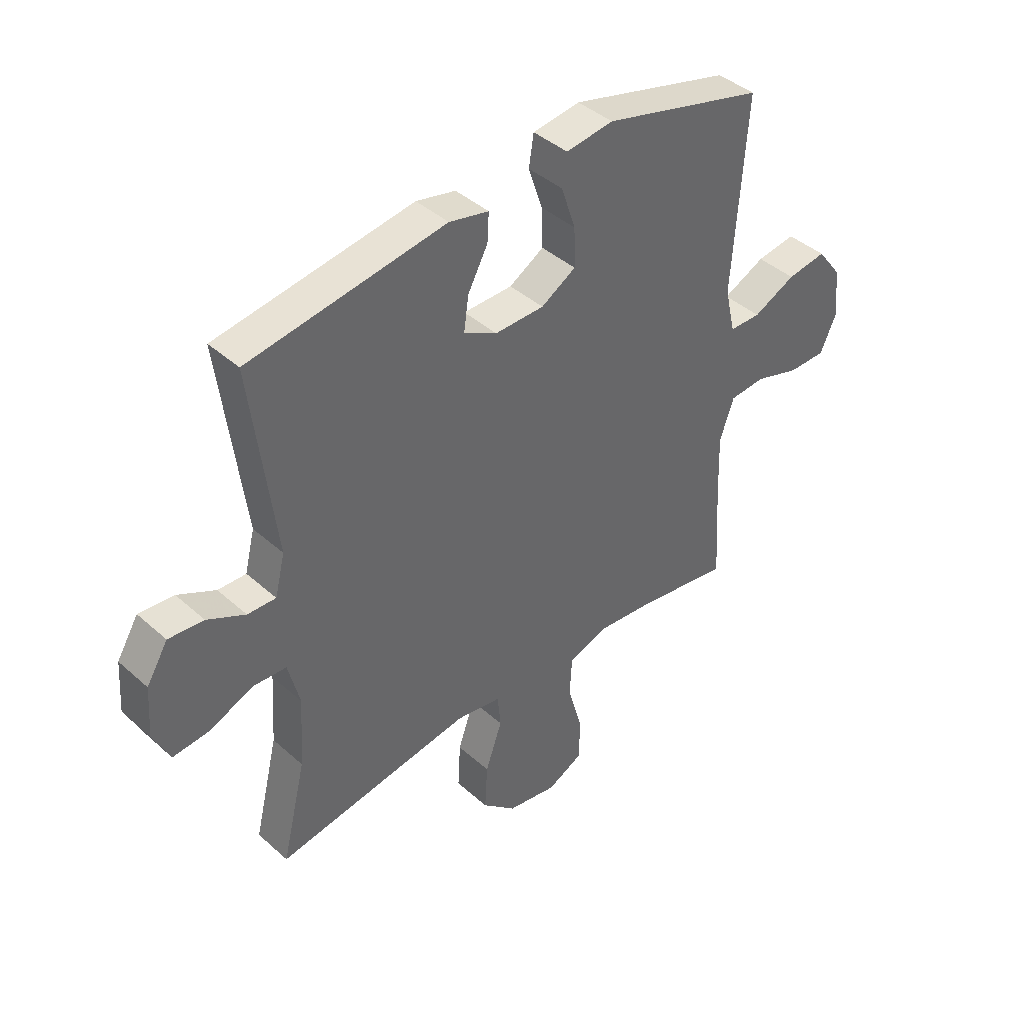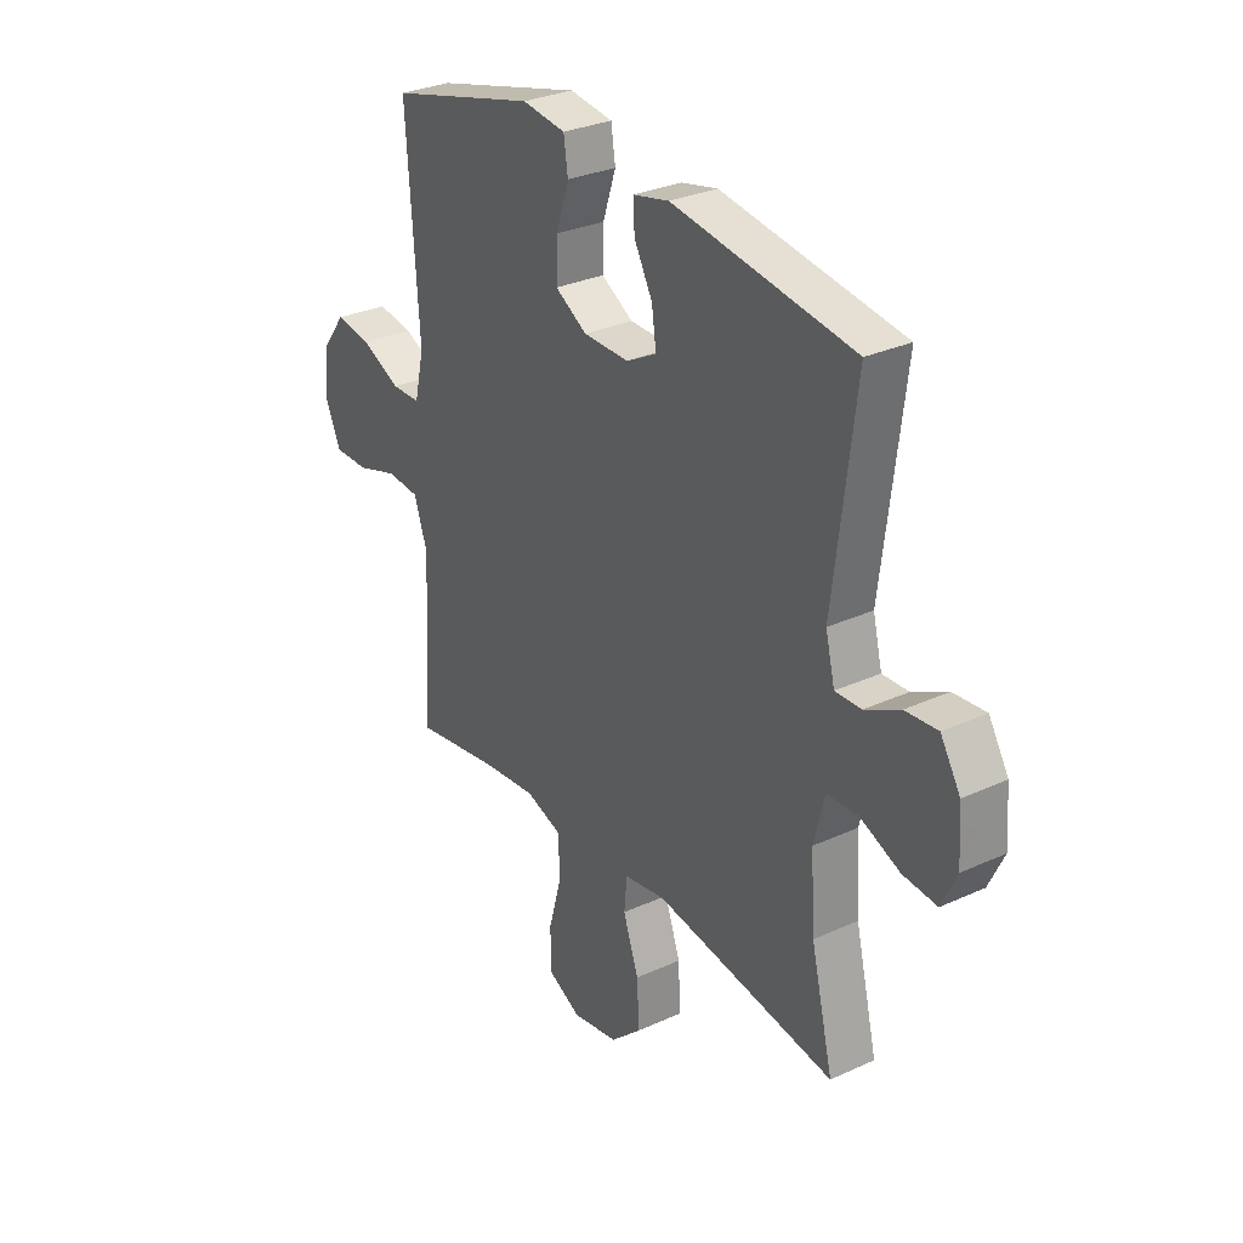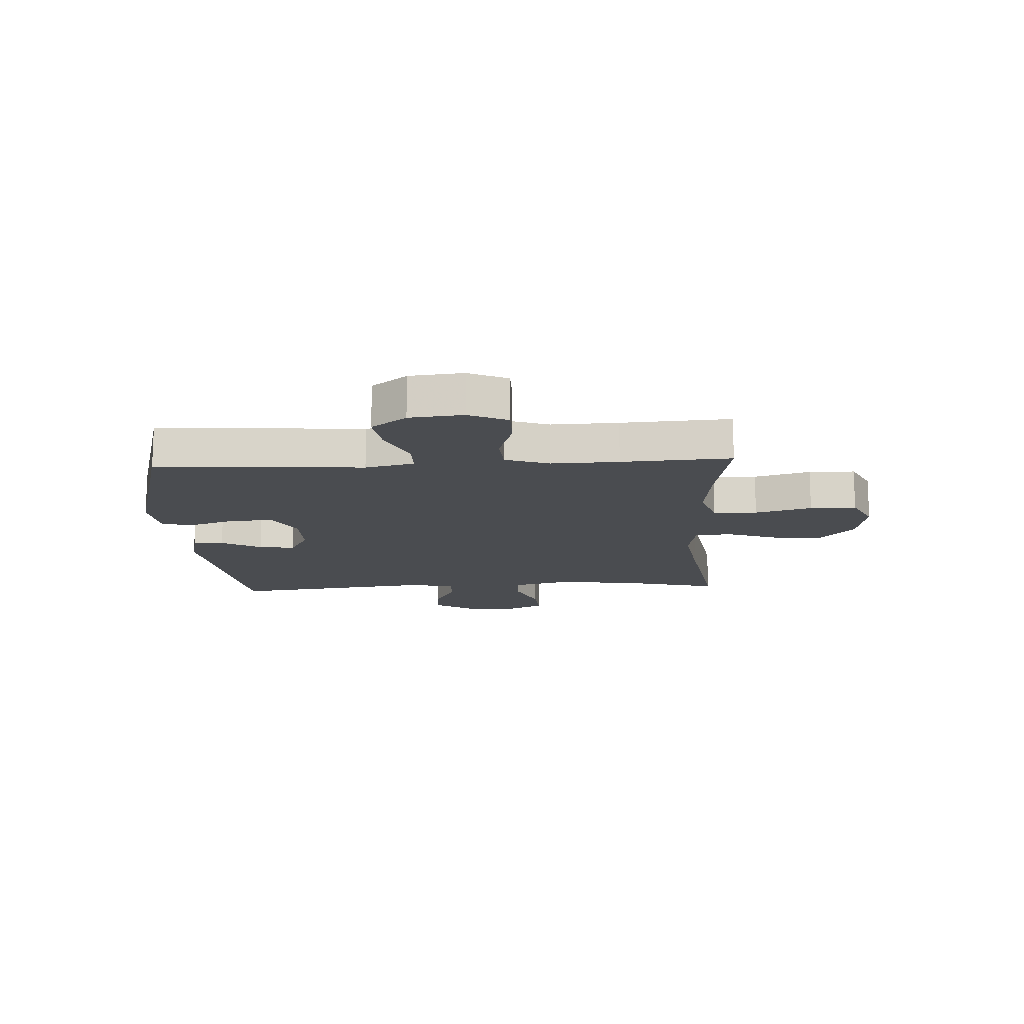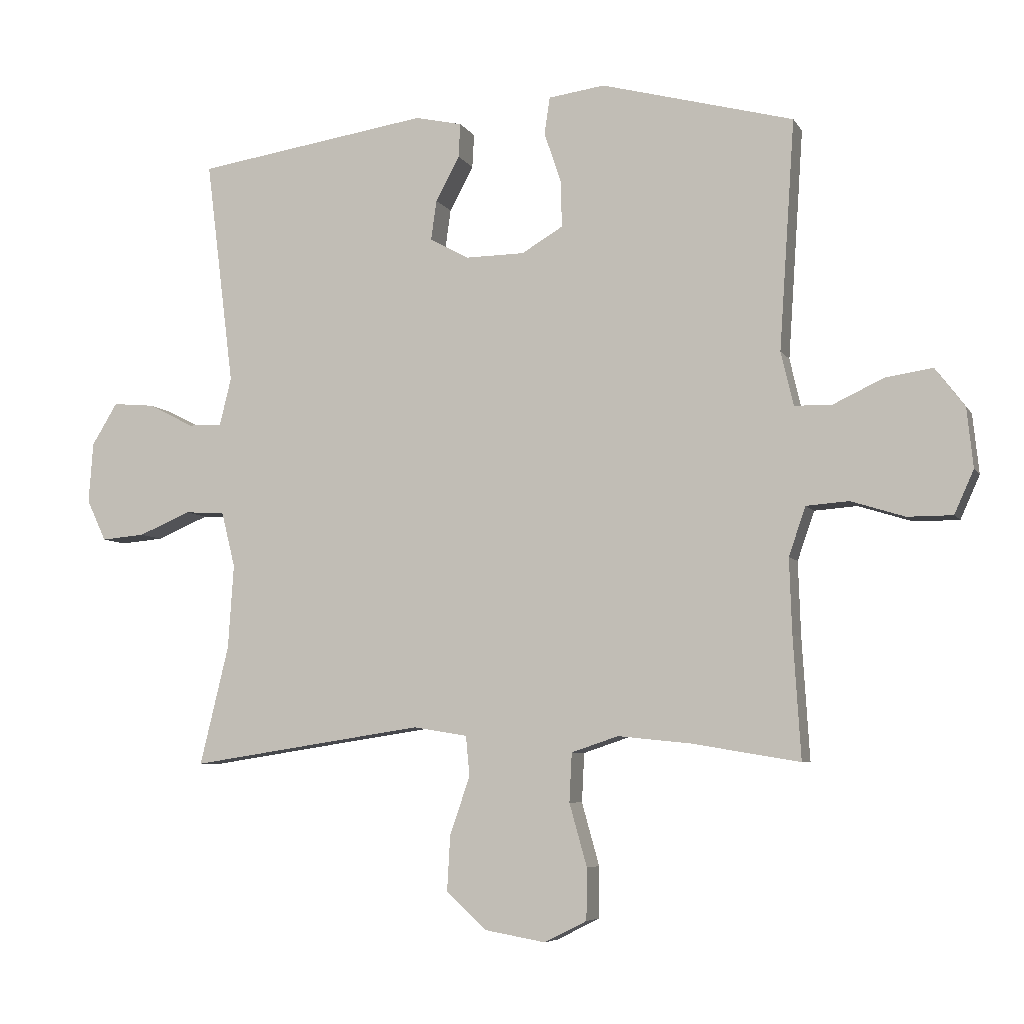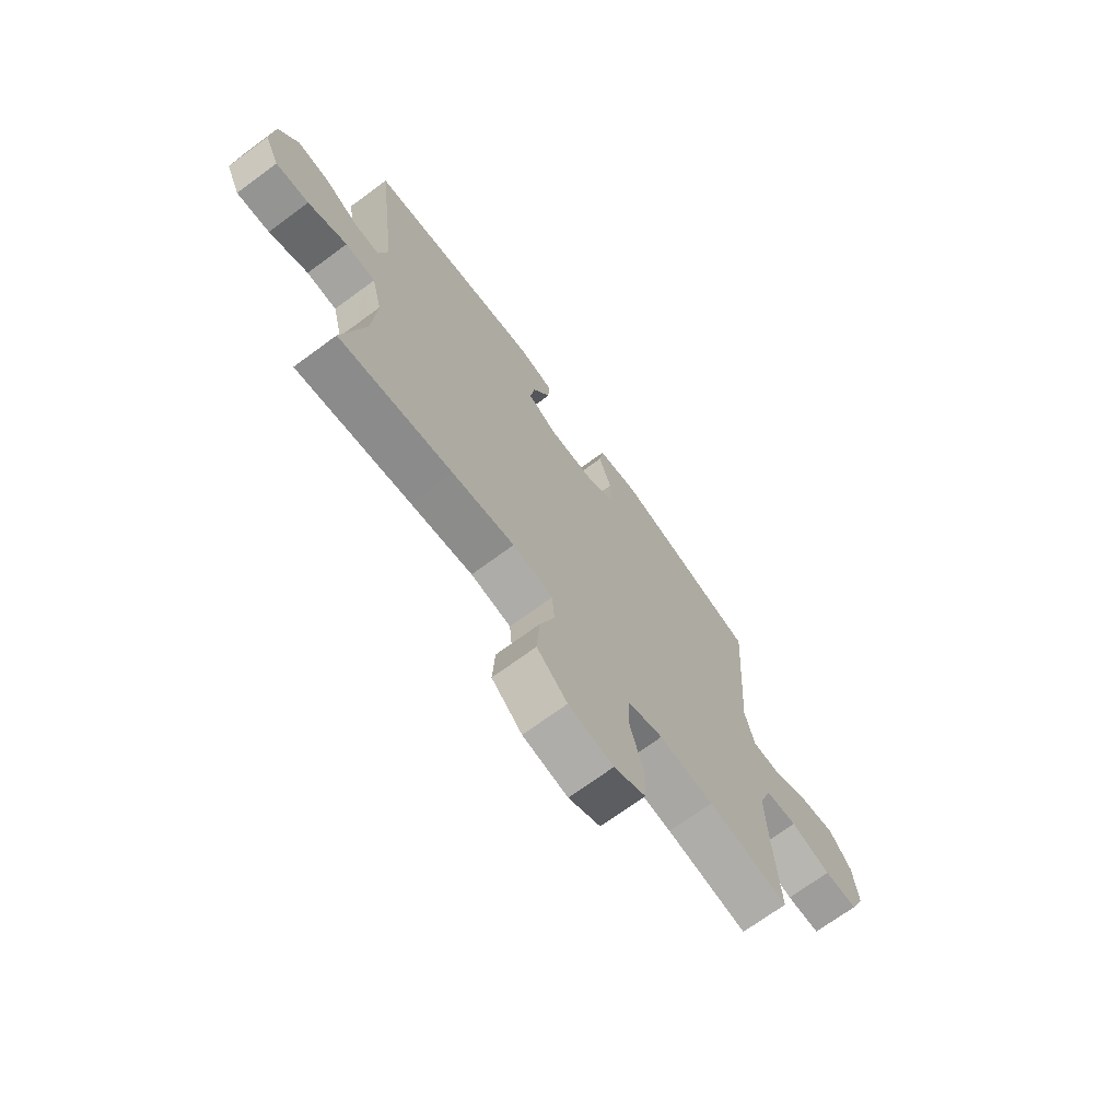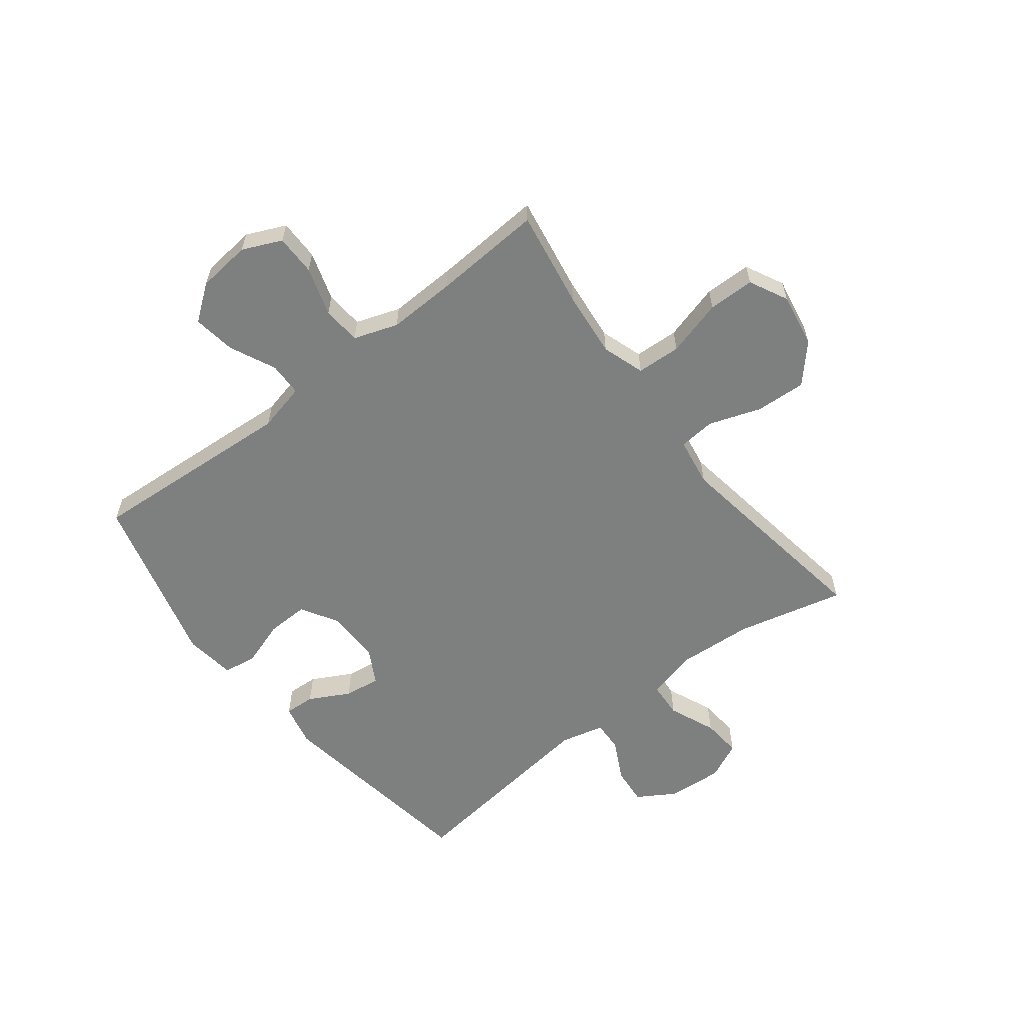
<metadata>
{"format":"obj","ext":"obj","renderer":"f3d","projection":"perspective","resolution":1024,"background":"white","views":[{"elev":41.6,"azim":-43.0,"up":"+Z"},{"elev":30.1,"azim":-123.7,"up":"+Z"},{"elev":-14.7,"azim":92.9,"up":"+Y"},{"elev":-6.4,"azim":17.9,"up":"+Z"},{"elev":-70.6,"azim":-53.6,"up":"+Z"},{"elev":-59.6,"azim":127.8,"up":"+Y"}]}
</metadata>
<code>
v 0.5 0.07 0.5
v 0.475 0.07 0.133
v 0.495 0.07 0.047
v 0.555 0.07 0.046
v 0.636 0.07 0.084
v 0.711 0.07 0.095
v 0.758 0.07 0.033
v 0.768 0.07 -0.062
v 0.737 0.07 -0.131
v 0.665 0.07 -0.131
v 0.579 0.07 -0.104
v 0.511 0.07 -0.109
v 0.484 0.07 -0.187
v 0.488 0.07 -0.306
v 0.5 0.07 -0.5
v 0.327 0.07 -0.471
v 0.211 0.07 -0.459
v 0.136 0.07 -0.484
v 0.132 0.07 -0.562
v 0.16 0.07 -0.662
v 0.159 0.07 -0.744
v 0.091 0.07 -0.778
v -0.005 0.07 -0.761
v -0.07 0.07 -0.702
v -0.065 0.07 -0.613
v -0.033 0.07 -0.521
v -0.039 0.07 -0.457
v -0.125 0.07 -0.443
v -0.258 0.07 -0.463
v -0.5 0.07 -0.5
v -0.454 0.07 -0.31
v -0.445 0.07 -0.175
v -0.467 0.07 -0.087
v -0.531 0.07 -0.083
v -0.614 0.07 -0.118
v -0.684 0.07 -0.124
v -0.715 0.07 -0.058
v -0.708 0.07 0.039
v -0.667 0.07 0.106
v -0.6 0.07 0.1
v -0.528 0.07 0.063
v -0.474 0.07 0.061
v -0.455 0.07 0.138
v -0.5 0.07 0.5
v -0.126 0.07 0.556
v -0.051 0.07 0.539
v -0.054 0.07 0.485
v -0.092 0.07 0.414
v -0.101 0.07 0.35
v -0.038 0.07 0.316
v 0.056 0.07 0.317
v 0.122 0.07 0.356
v 0.12 0.07 0.43
v 0.093 0.07 0.511
v 0.102 0.07 0.57
v 0.192 0.07 0.582
v 0.5 0 0.5
v 0.475 0 0.133
v 0.495 0 0.047
v 0.555 0 0.046
v 0.636 0 0.084
v 0.711 0 0.095
v 0.758 0 0.033
v 0.768 0 -0.062
v 0.737 0 -0.131
v 0.665 0 -0.131
v 0.579 0 -0.104
v 0.511 0 -0.109
v 0.484 0 -0.187
v 0.488 0 -0.306
v 0.5 0 -0.5
v 0.327 0 -0.471
v 0.211 0 -0.459
v 0.136 0 -0.484
v 0.132 0 -0.562
v 0.16 0 -0.662
v 0.159 0 -0.744
v 0.091 0 -0.778
v -0.005 0 -0.761
v -0.07 0 -0.702
v -0.065 0 -0.613
v -0.033 0 -0.521
v -0.039 0 -0.457
v -0.125 0 -0.443
v -0.258 0 -0.463
v -0.5 0 -0.5
v -0.454 0 -0.31
v -0.445 0 -0.175
v -0.467 0 -0.087
v -0.531 0 -0.083
v -0.614 0 -0.118
v -0.684 0 -0.124
v -0.715 0 -0.058
v -0.708 0 0.039
v -0.667 0 0.106
v -0.6 0 0.1
v -0.528 0 0.063
v -0.474 0 0.061
v -0.455 0 0.138
v -0.5 0 0.5
v -0.126 0 0.556
v -0.051 0 0.539
v -0.054 0 0.485
v -0.092 0 0.414
v -0.101 0 0.35
v -0.038 0 0.316
v 0.056 0 0.317
v 0.122 0 0.356
v 0.12 0 0.43
v 0.093 0 0.511
v 0.102 0 0.57
v 0.192 0 0.582
f 56 1 2
f 55 56 2
f 54 55 2
f 53 54 2
f 52 53 2 3
f 51 52 3
f 50 51 3
f 46 47 48
f 45 46 48
f 44 45 48
f 43 44 48
f 42 43 48 49
f 39 40 41
f 38 39 41
f 37 38 41
f 36 37 41
f 35 36 41
f 34 35 41
f 33 34 41 42
f 42 49 50
f 33 42 50
f 32 33 50
f 29 30 31
f 32 50 3
f 31 32 3
f 29 31 3
f 28 29 3
f 24 25 26
f 23 24 26
f 22 23 26
f 21 22 26
f 20 21 26
f 19 20 26
f 18 19 26 27
f 14 15 16
f 13 14 16 17
f 28 3 4
f 27 28 4
f 18 27 4
f 17 18 4
f 13 17 4
f 12 13 4
f 6 7 8
f 5 6 8
f 4 5 8
f 12 4 8
f 11 12 8
f 8 9 10 11
f 58 57 112
f 58 112 111
f 58 111 110
f 58 110 109
f 59 58 109 108
f 59 108 107
f 59 107 106
f 104 103 102
f 104 102 101
f 104 101 100
f 104 100 99
f 105 104 99 98
f 97 96 95
f 97 95 94
f 97 94 93
f 97 93 92
f 97 92 91
f 97 91 90
f 98 97 90 89
f 106 105 98
f 106 98 89
f 106 89 88
f 87 86 85
f 59 106 88
f 59 88 87
f 59 87 85
f 59 85 84
f 82 81 80
f 82 80 79
f 82 79 78
f 82 78 77
f 82 77 76
f 82 76 75
f 83 82 75 74
f 72 71 70
f 73 72 70 69
f 60 59 84
f 60 84 83
f 60 83 74
f 60 74 73
f 60 73 69
f 60 69 68
f 64 63 62
f 64 62 61
f 64 61 60
f 64 60 68
f 64 68 67
f 67 66 65 64
f 1 57 58 2
f 2 58 59 3
f 3 59 60 4
f 4 60 61 5
f 5 61 62 6
f 6 62 63 7
f 7 63 64 8
f 8 64 65 9
f 9 65 66 10
f 10 66 67 11
f 11 67 68 12
f 12 68 69 13
f 13 69 70 14
f 14 70 71 15
f 15 71 72 16
f 16 72 73 17
f 17 73 74 18
f 18 74 75 19
f 19 75 76 20
f 20 76 77 21
f 21 77 78 22
f 22 78 79 23
f 23 79 80 24
f 24 80 81 25
f 25 81 82 26
f 26 82 83 27
f 27 83 84 28
f 28 84 85 29
f 29 85 86 30
f 30 86 87 31
f 31 87 88 32
f 32 88 89 33
f 33 89 90 34
f 34 90 91 35
f 35 91 92 36
f 36 92 93 37
f 37 93 94 38
f 38 94 95 39
f 39 95 96 40
f 40 96 97 41
f 41 97 98 42
f 42 98 99 43
f 43 99 100 44
f 44 100 101 45
f 45 101 102 46
f 46 102 103 47
f 47 103 104 48
f 48 104 105 49
f 49 105 106 50
f 50 106 107 51
f 51 107 108 52
f 52 108 109 53
f 53 109 110 54
f 54 110 111 55
f 55 111 112 56
f 56 112 57 1

</code>
